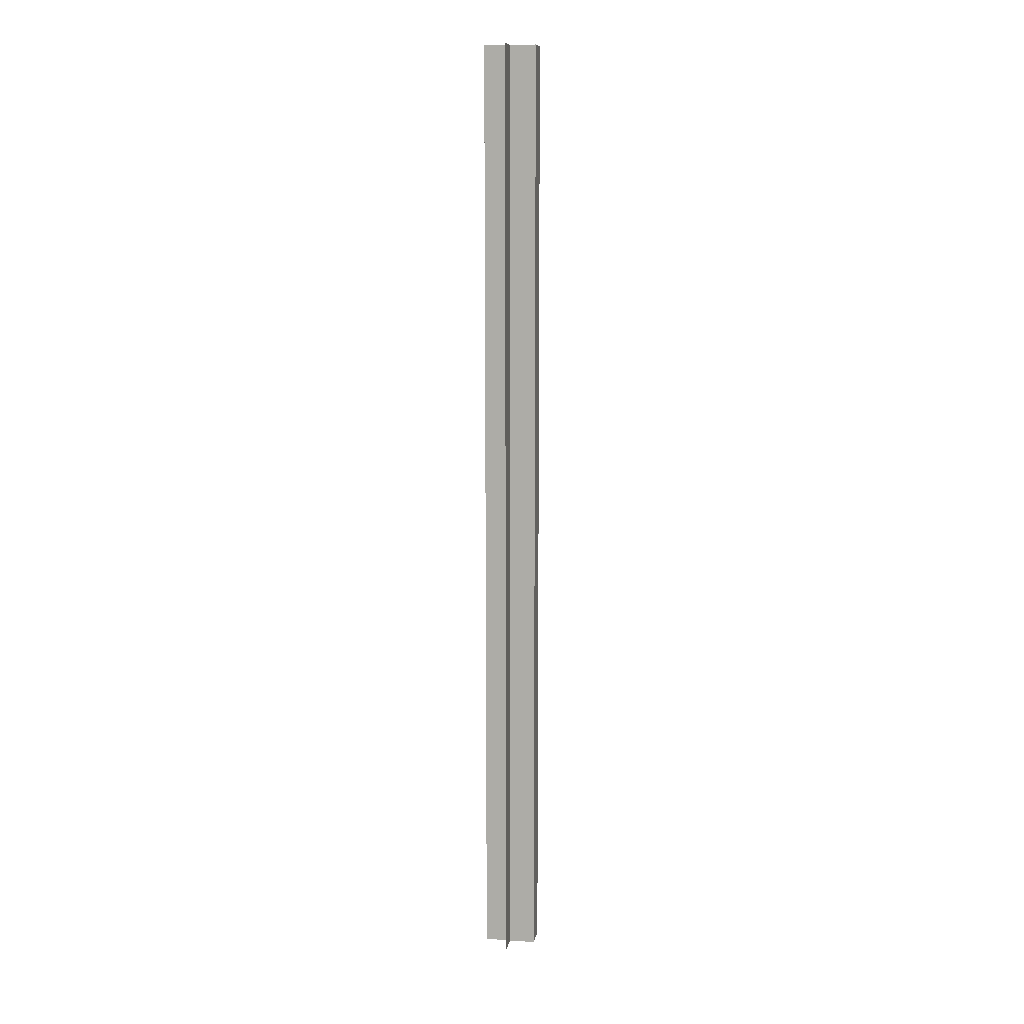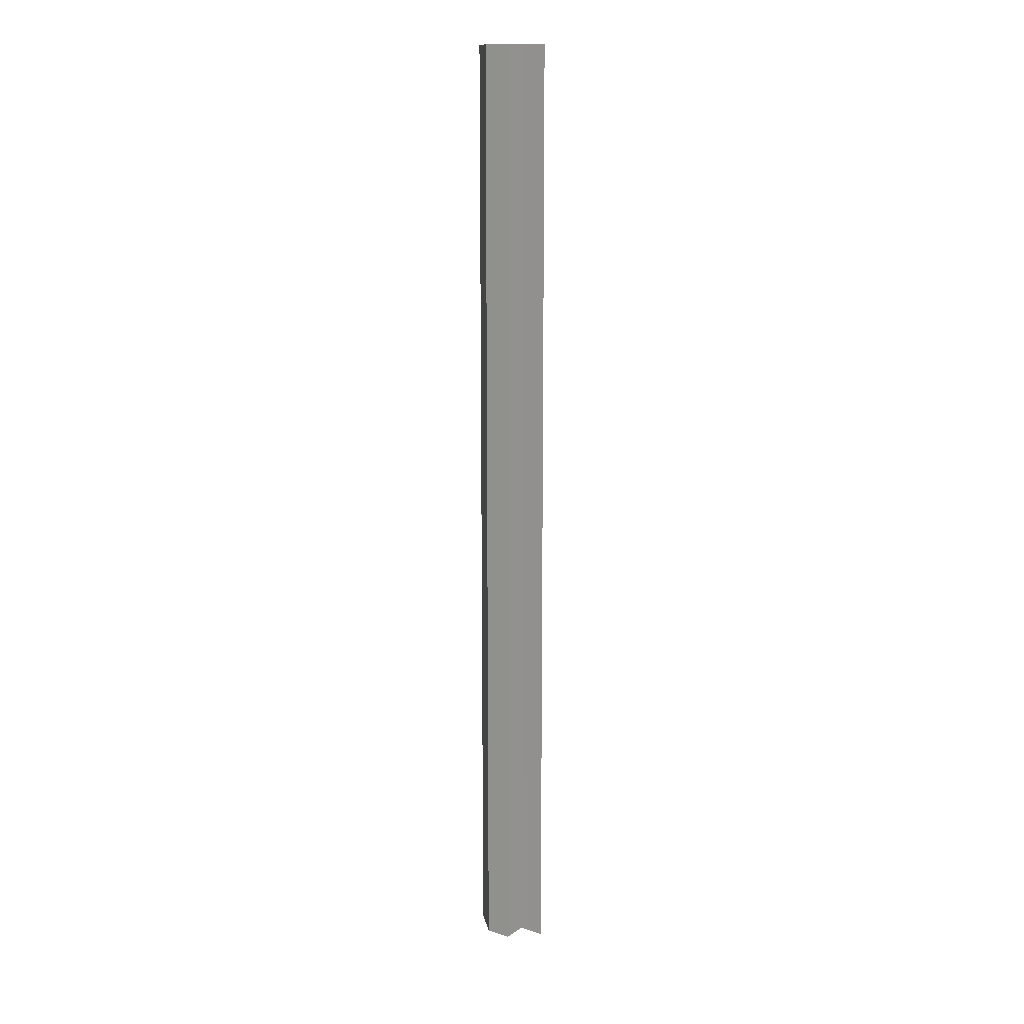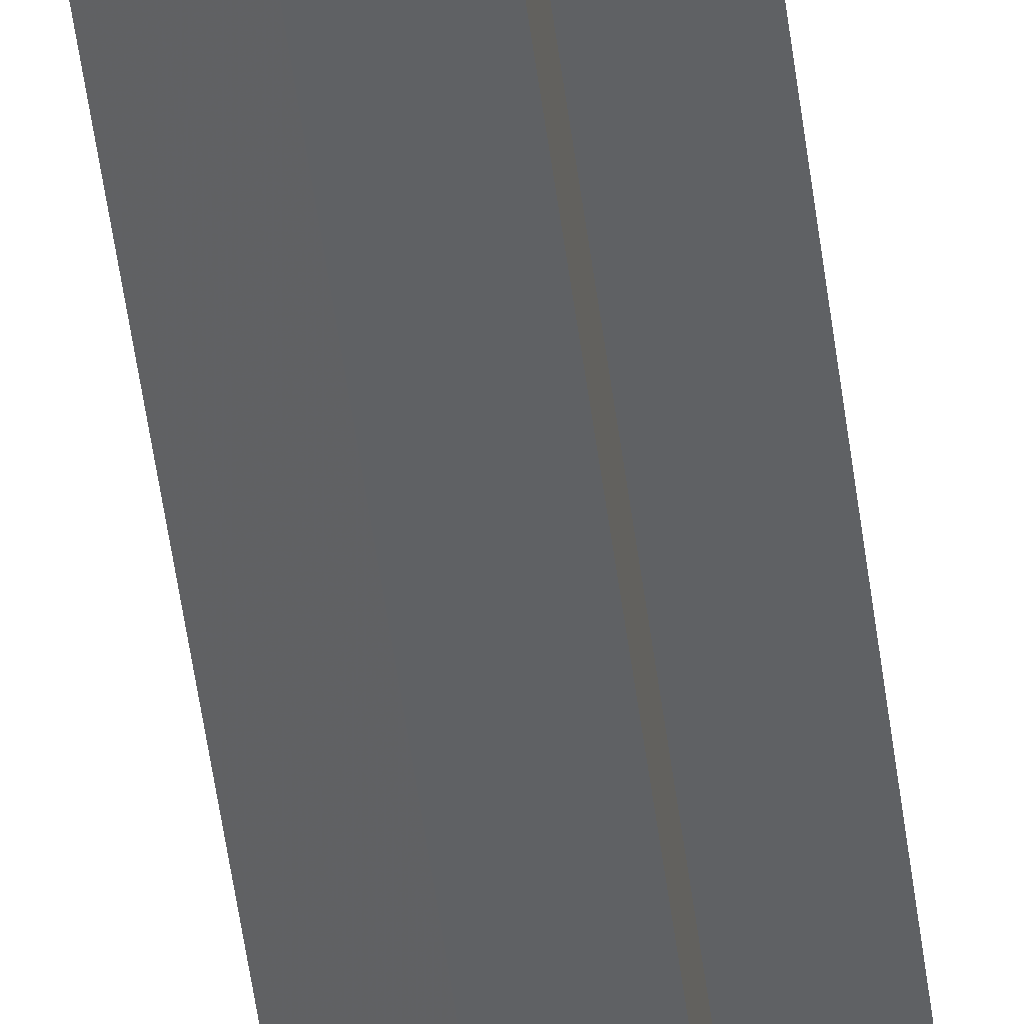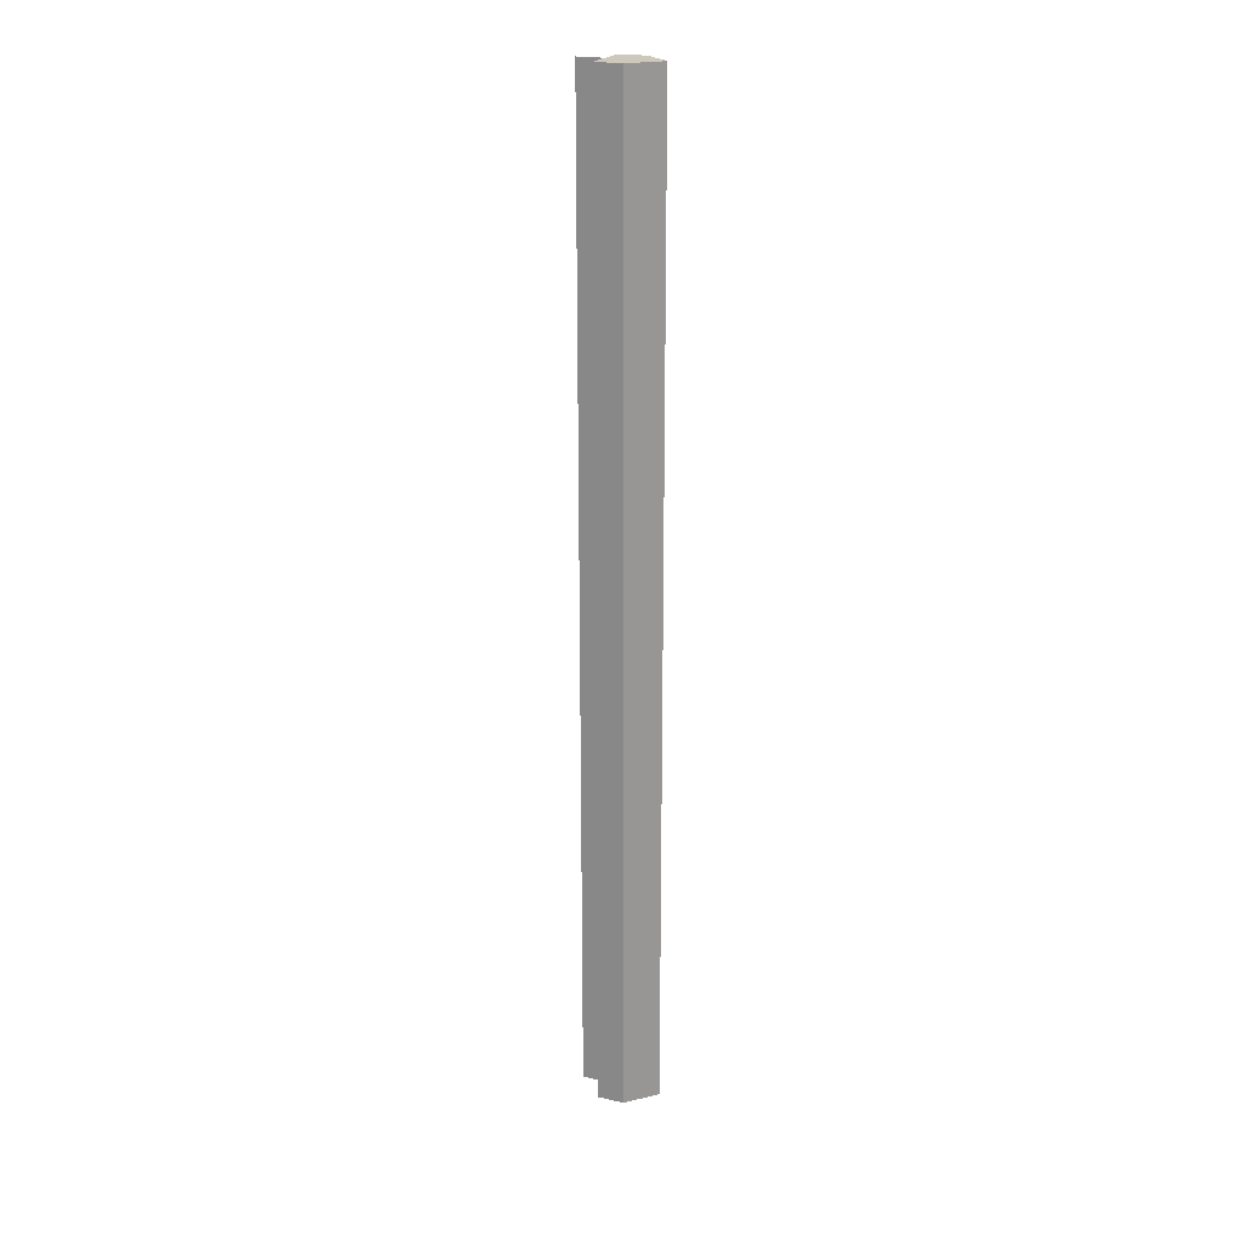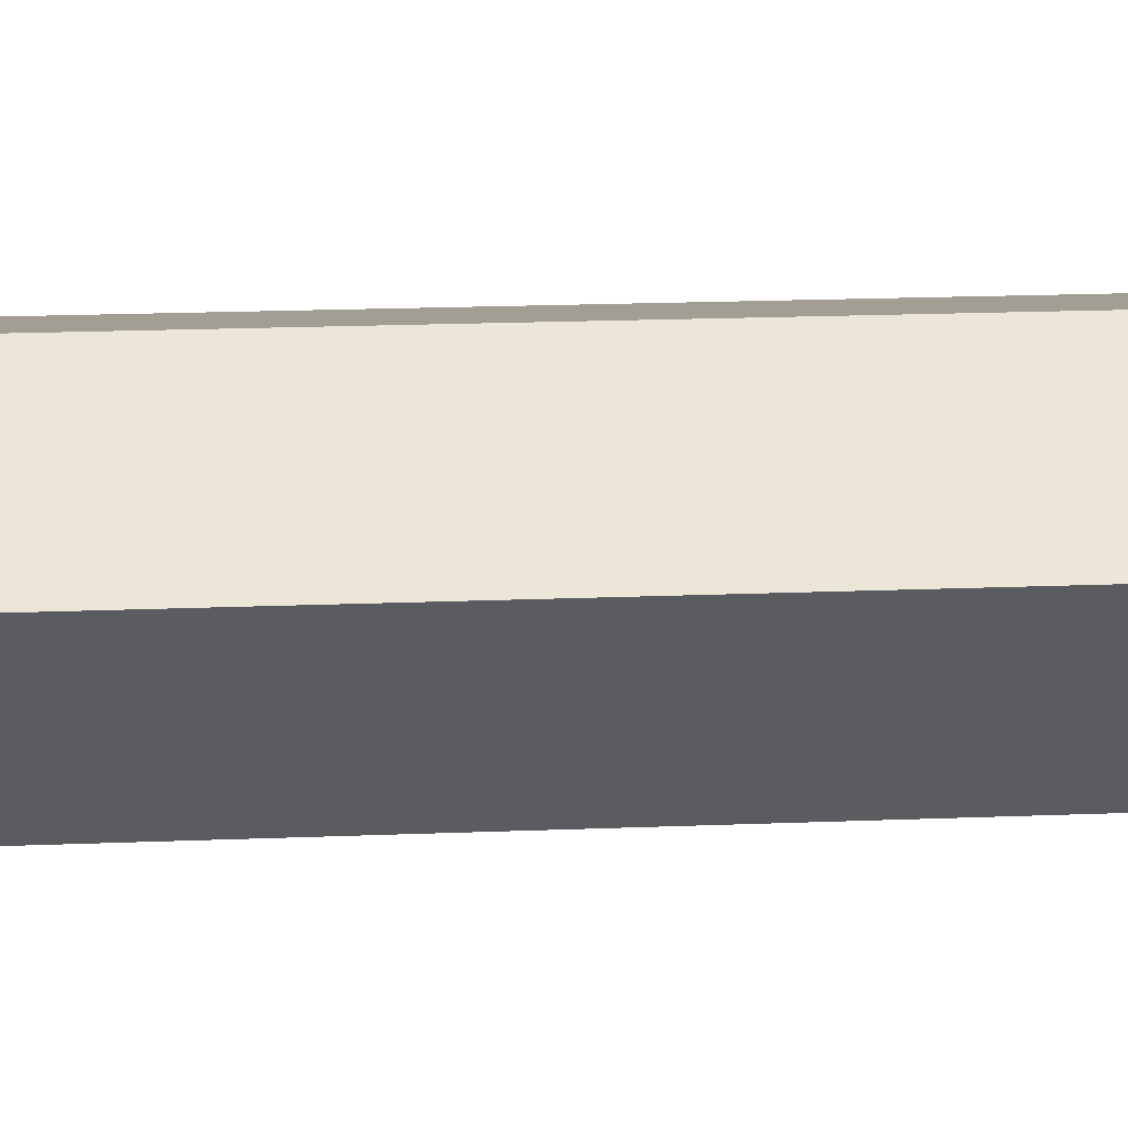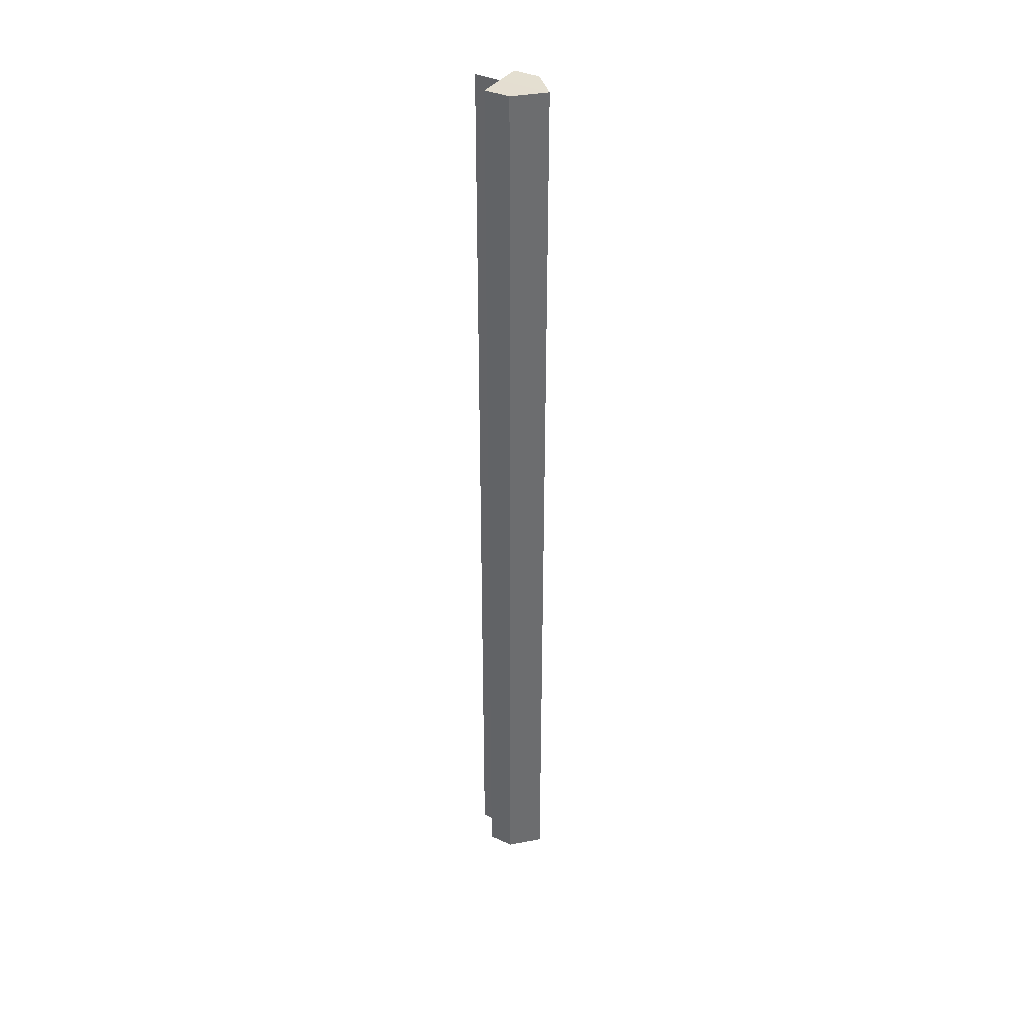
<metadata>
{"format":"obj","ext":"obj","renderer":"f3d","projection":"perspective","resolution":1024,"background":"white","views":[{"elev":10.7,"azim":-80.5,"up":"+Z"},{"elev":14.0,"azim":-145.2,"up":"+Z"},{"elev":-46.2,"azim":-173.2,"up":"+Y"},{"elev":21.8,"azim":22.0,"up":"+Z"},{"elev":4.7,"azim":73.0,"up":"+Y"},{"elev":36.5,"azim":31.4,"up":"+Z"}]}
</metadata>
<code>
o 30720
v 2249 1882 22.53
v 2249 1882 22.53
v 2249 1882 22.16
v 2249 1882 22.53
v 2249 1882 22.16
v 2249 1882 22.53
v 2249 1882 22.16
v 2249 1882 22.53
v 2249 1882 22.16
v 2249 1882 22.53
v 2249 1882 22.53
v 2249 1882 22.53
v 2249 1882 22.53
v 2249 1882 22.53
v 2249 1882 22.53
v 2249 1882 22.16
v 2249 1882 22.16
v 2249 1882 22.16
v 2249 1882 22.53
v 2249 1882 22.53
v 2249 1882 22.53
v 2249 1882 22.53
v 2249 1882 22.16
v 2249 1882 22.16
v 2249 1882 22.16
v 2249 1882 22.53
v 2249 1882 22.16
v 2249 1882 22.53
v 2249 1882 22.53
v 2249 1882 22.53
v 2249 1882 22.53
v 2249 1882 22.53
v 2249 1882 22.16
v 2249 1882 22.53
v 2249 1882 22.16
v 2249 1882 22.16
v 2249 1882 22.16
v 2249 1882 22.16
v 2249 1882 22.16
v 2249 1882 22.16
v 2249 1882 22.16
v 2249 1882 22.16
v 2249 1882 22.16
f 1 2 3
f 4 1 5
f 5 6 7
f 7 8 9
f 10 11 8
f 10 8 12
f 10 13 11
f 10 12 14
f 10 15 13
f 10 14 15
f 16 13 17
f 18 19 16
f 20 21 18
f 21 22 23
f 24 14 25
f 24 26 27
f 28 29 24
f 28 30 24
f 31 32 33
f 34 32 35
f 33 15 36
f 35 15 36
f 37 38 39
f 37 40 38
f 37 39 41
f 37 42 40
f 37 41 43
f 37 43 42

</code>
